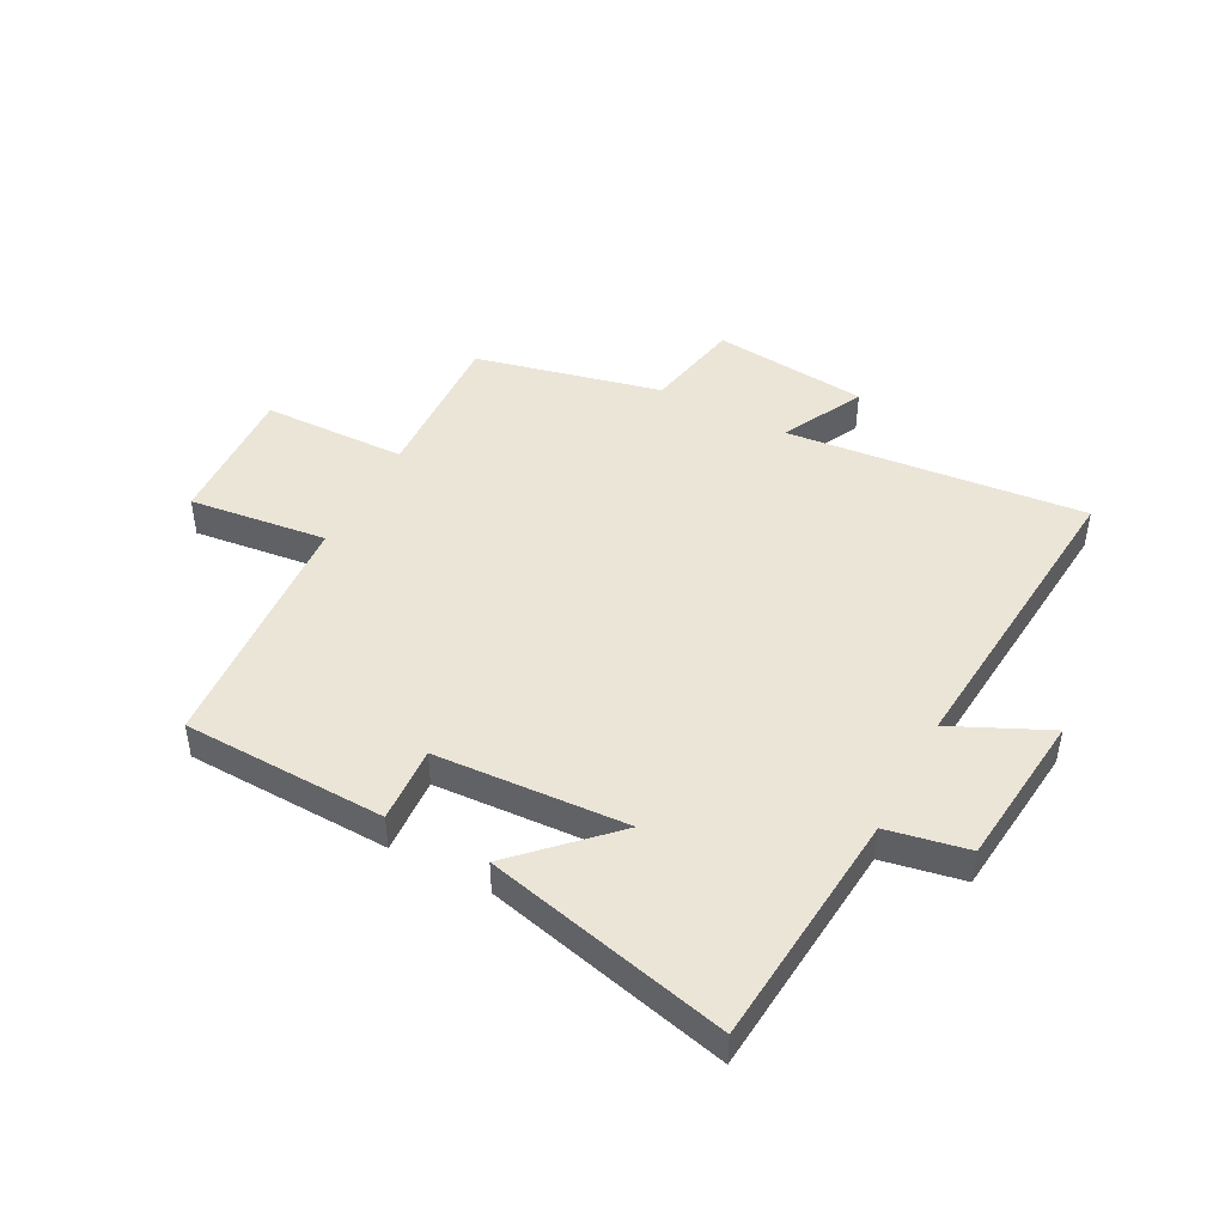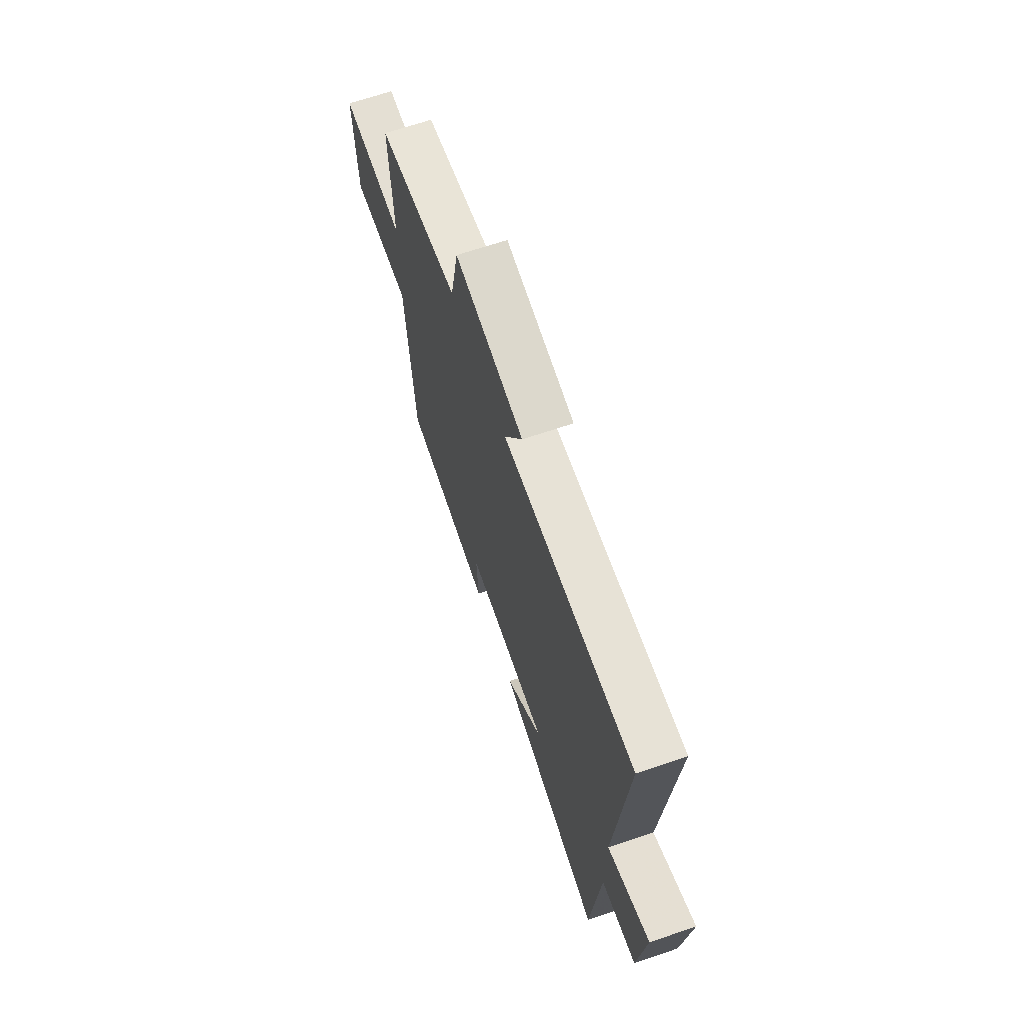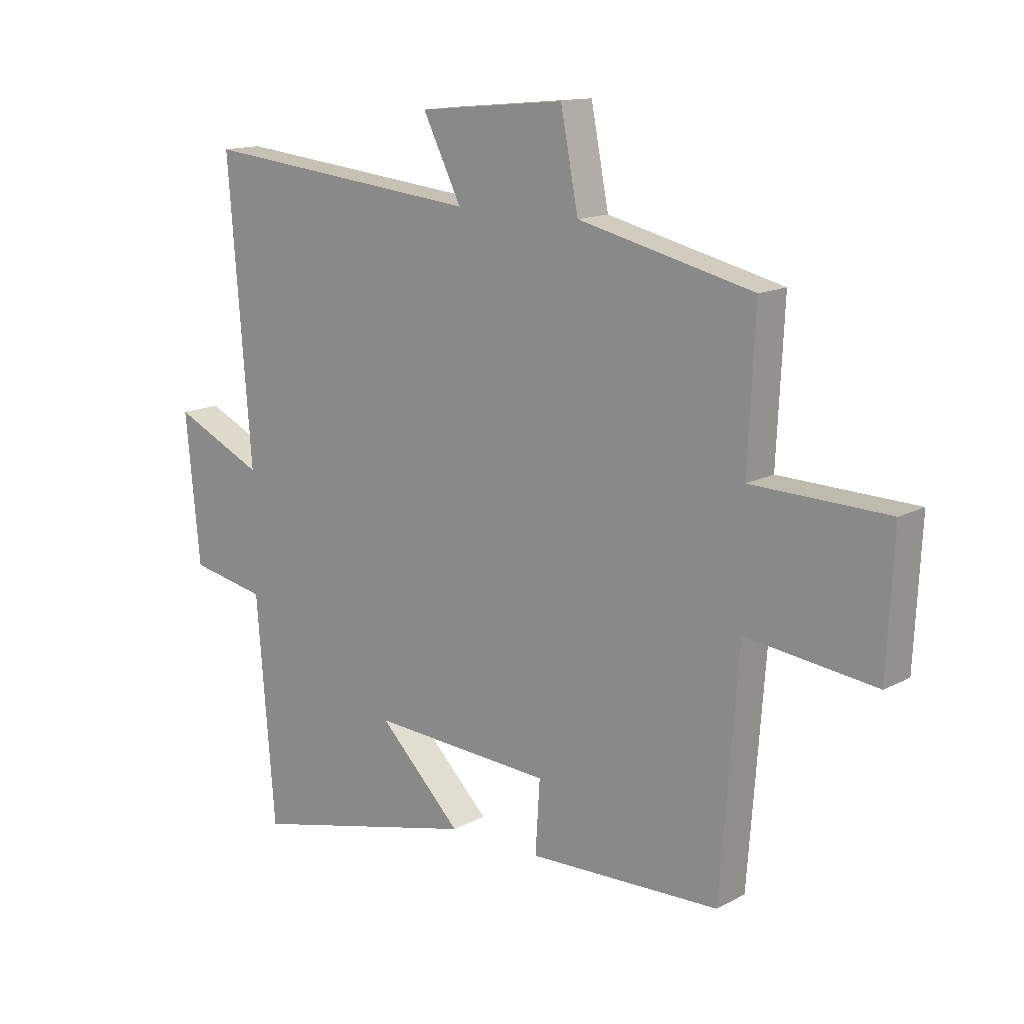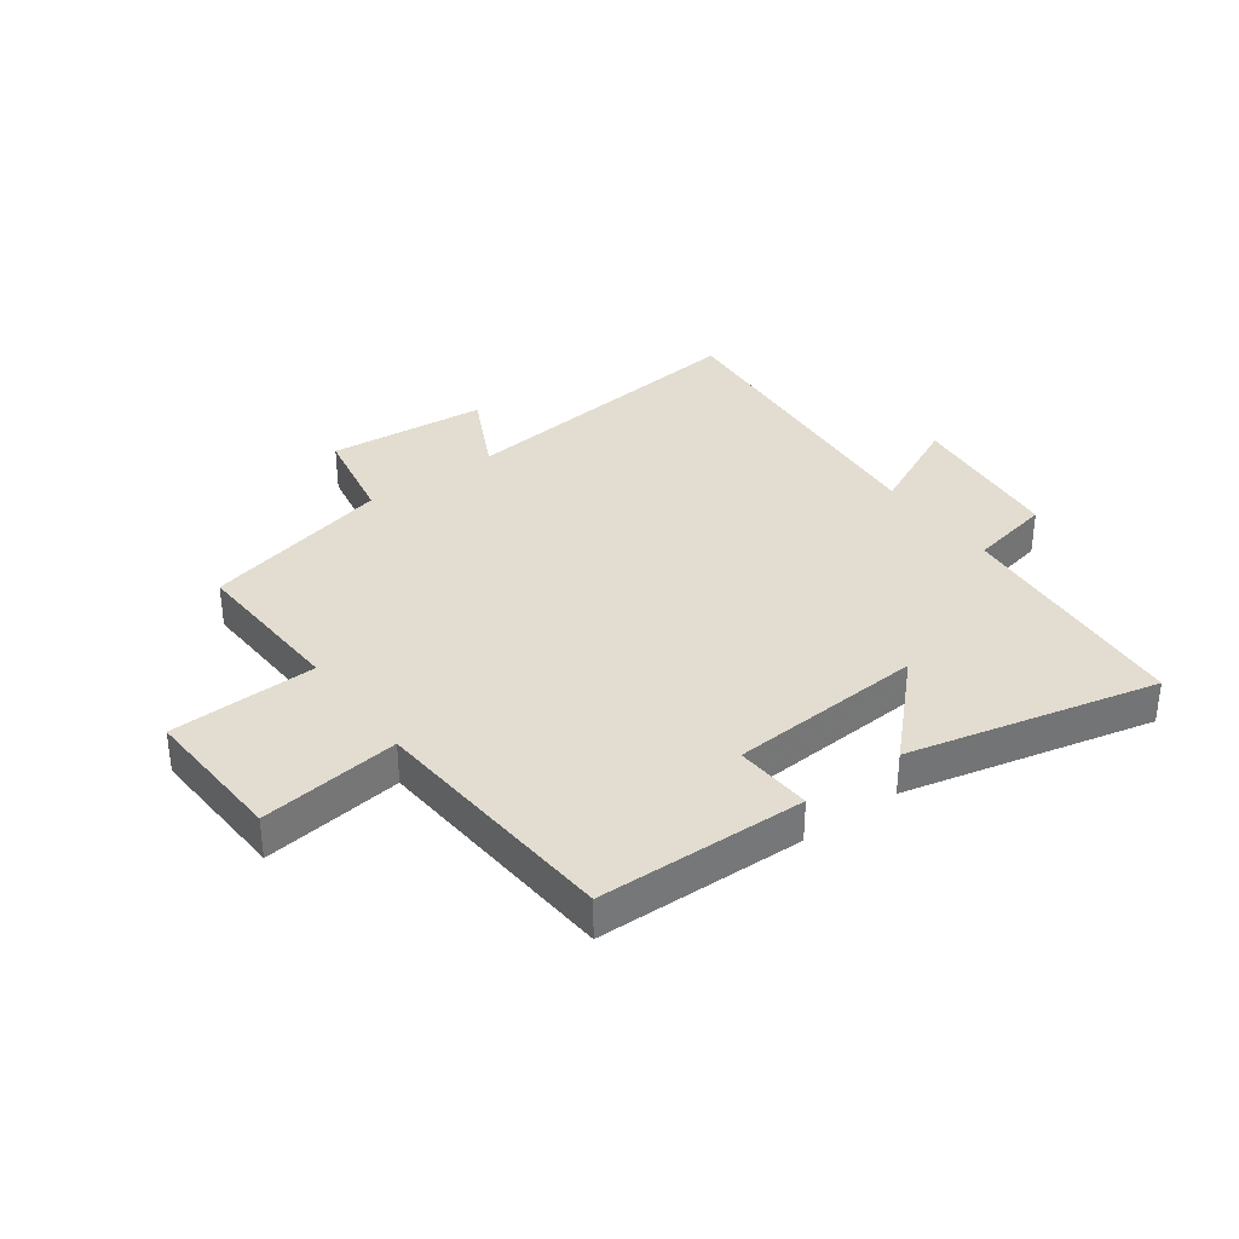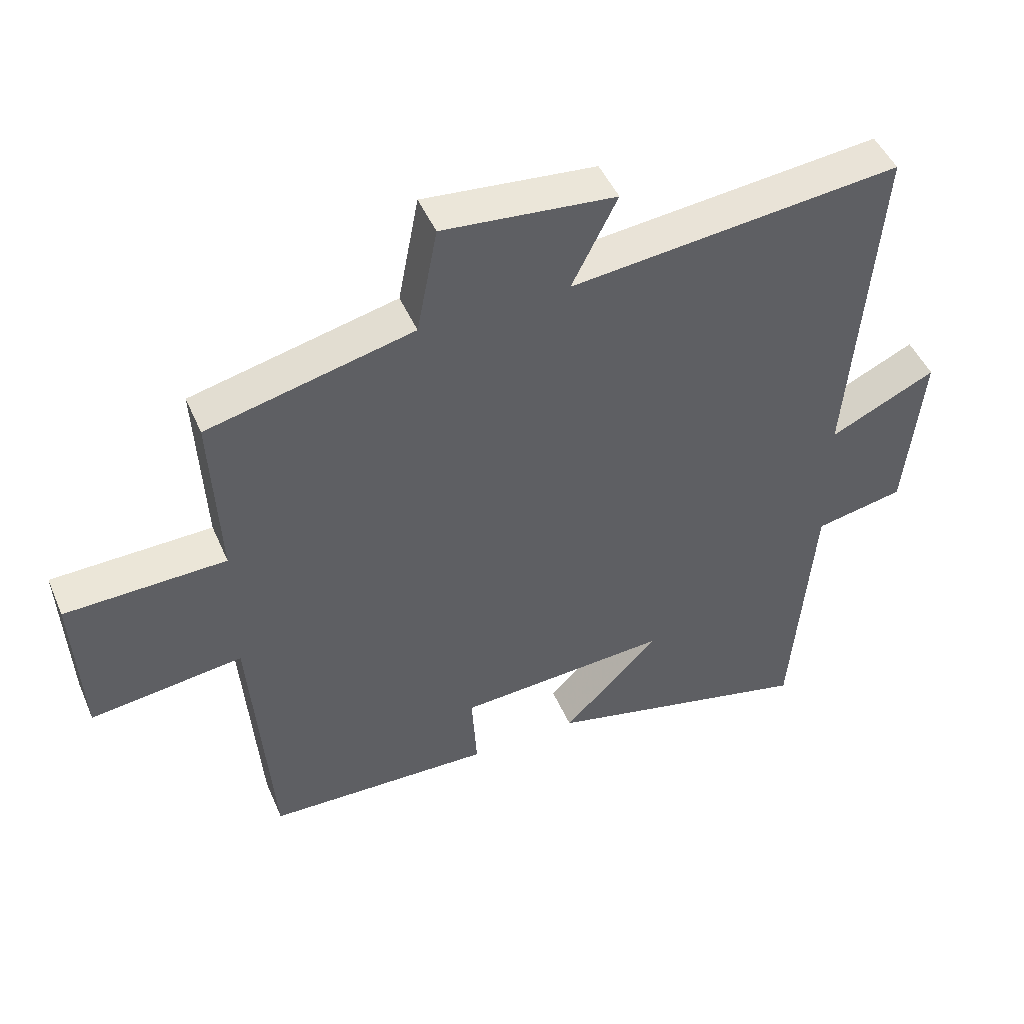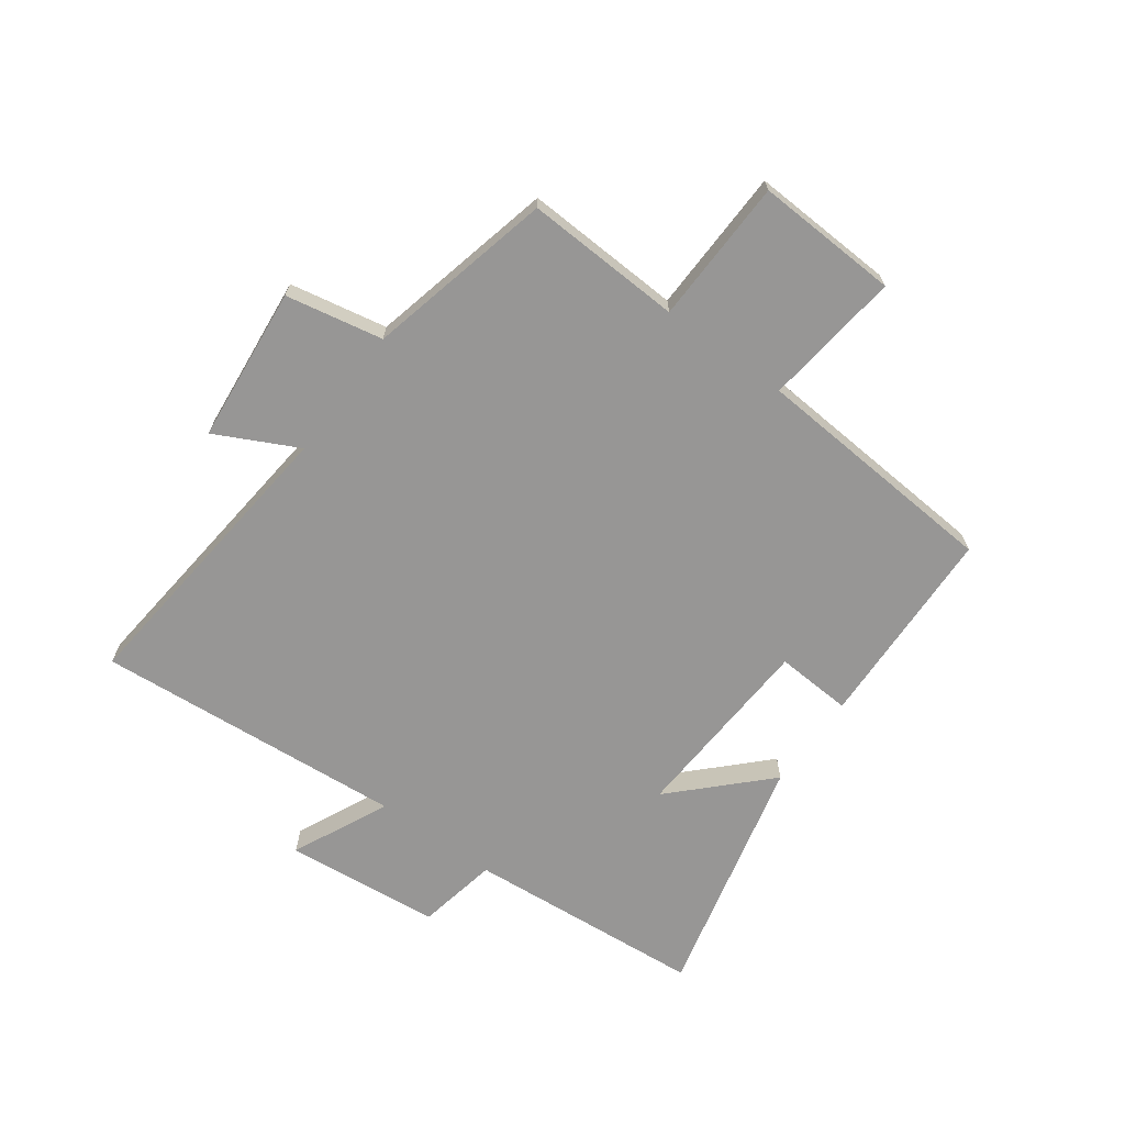
<metadata>
{"format":"obj","ext":"obj","renderer":"f3d","projection":"perspective","resolution":1024,"background":"white","views":[{"elev":45.9,"azim":-152.0,"up":"+Y"},{"elev":67.8,"azim":-108.7,"up":"+Z"},{"elev":14.2,"azim":40.7,"up":"+Z"},{"elev":35.2,"azim":143.7,"up":"+Y"},{"elev":47.3,"azim":157.3,"up":"+Z"},{"elev":-67.9,"azim":54.0,"up":"+Y"}]}
</metadata>
<code>
v -0.467 0.07 -0.599
v -0.5 0.07 -0.193
v -0.638 0.07 -0.166
v -0.664 0.07 0.1
v -0.5 0.07 0.023
v -0.542 0.07 0.553
v -0.032 0.07 0.5
v -0.102 0.07 0.64
v 0.164 0.07 0.666
v 0.196 0.07 0.5
v 0.513 0.07 0.425
v 0.5 0.07 0.157
v 0.747 0.07 0.15
v 0.735 0.07 -0.094
v 0.5 0.07 -0.065
v 0.468 0.07 -0.49
v 0.12 0.07 -0.5
v 0.128 0.07 -0.37
v -0.2 0.07 -0.35
v -0.05 0.07 -0.5
v -0.467 0 -0.599
v -0.5 0 -0.193
v -0.638 0 -0.166
v -0.664 0 0.1
v -0.5 0 0.023
v -0.542 0 0.553
v -0.032 0 0.5
v -0.102 0 0.64
v 0.164 0 0.666
v 0.196 0 0.5
v 0.513 0 0.425
v 0.5 0 0.157
v 0.747 0 0.15
v 0.735 0 -0.094
v 0.5 0 -0.065
v 0.468 0 -0.49
v 0.12 0 -0.5
v 0.128 0 -0.37
v -0.2 0 -0.35
v -0.05 0 -0.5
f 19 20 1 2
f 18 19 2
f 15 16 17 18
f 15 18 2
f 12 13 14 15
f 12 15 2 3
f 10 11 12 3
f 7 8 9 10
f 7 10 3
f 5 6 7
f 5 7 3
f 3 4 5
f 22 21 40 39
f 22 39 38
f 38 37 36 35
f 22 38 35
f 35 34 33 32
f 23 22 35 32
f 23 32 31 30
f 30 29 28 27
f 23 30 27
f 27 26 25
f 23 27 25
f 25 24 23
f 1 21 22 2
f 2 22 23 3
f 3 23 24 4
f 4 24 25 5
f 5 25 26 6
f 6 26 27 7
f 7 27 28 8
f 8 28 29 9
f 9 29 30 10
f 10 30 31 11
f 11 31 32 12
f 12 32 33 13
f 13 33 34 14
f 14 34 35 15
f 15 35 36 16
f 16 36 37 17
f 17 37 38 18
f 18 38 39 19
f 19 39 40 20
f 20 40 21 1

</code>
